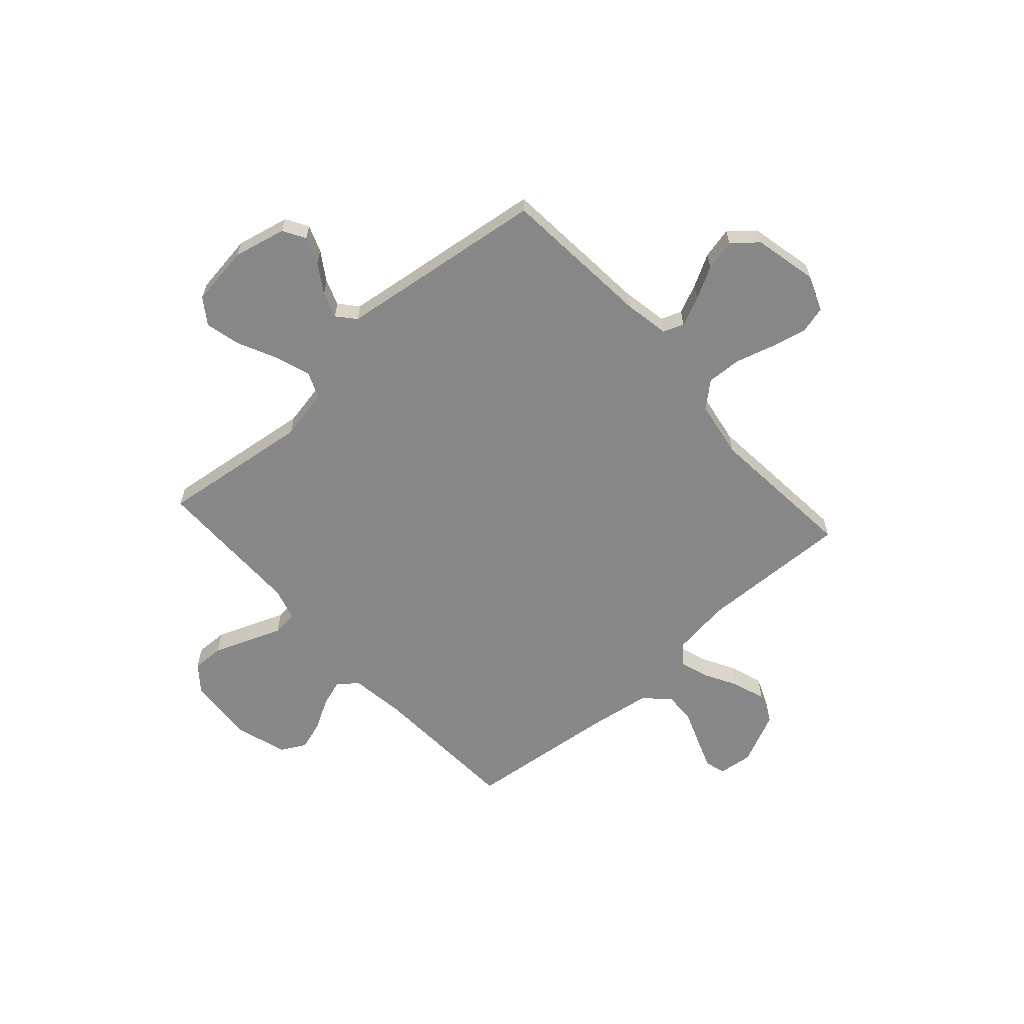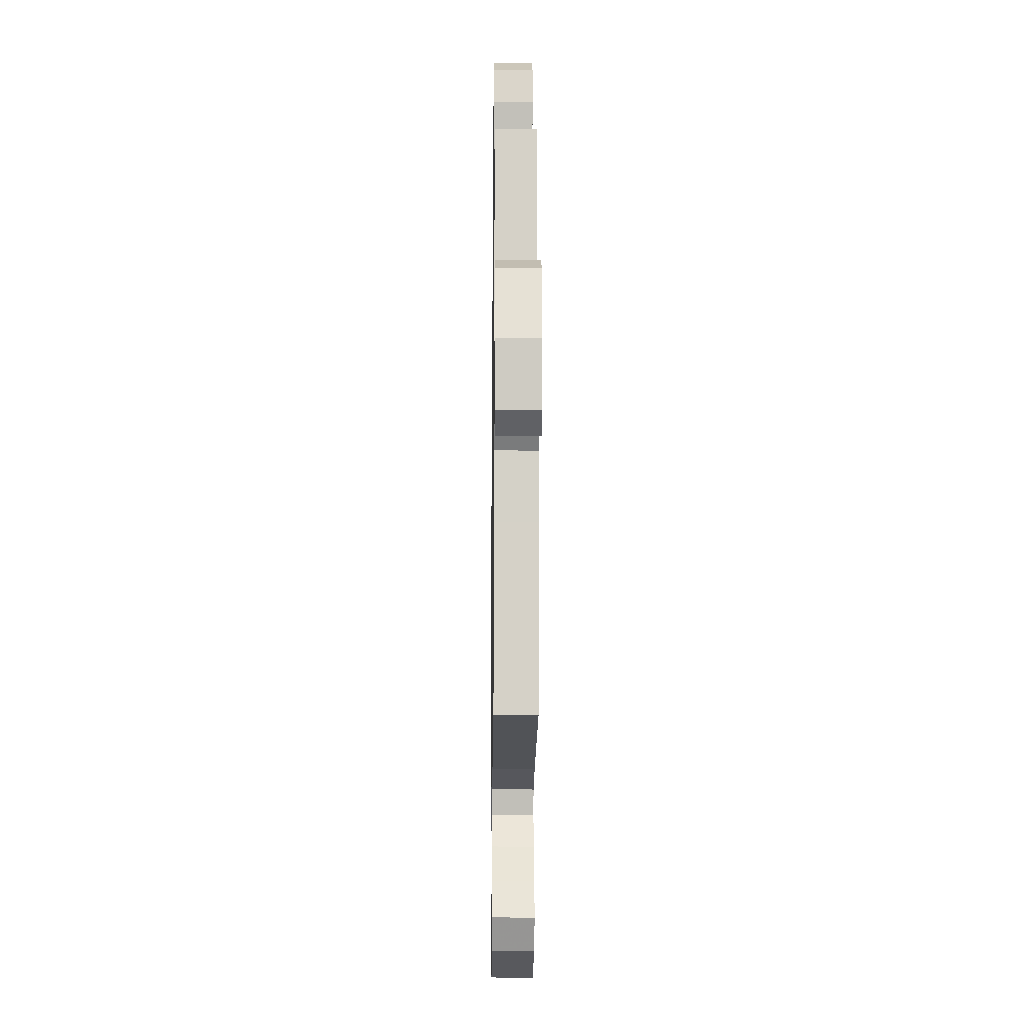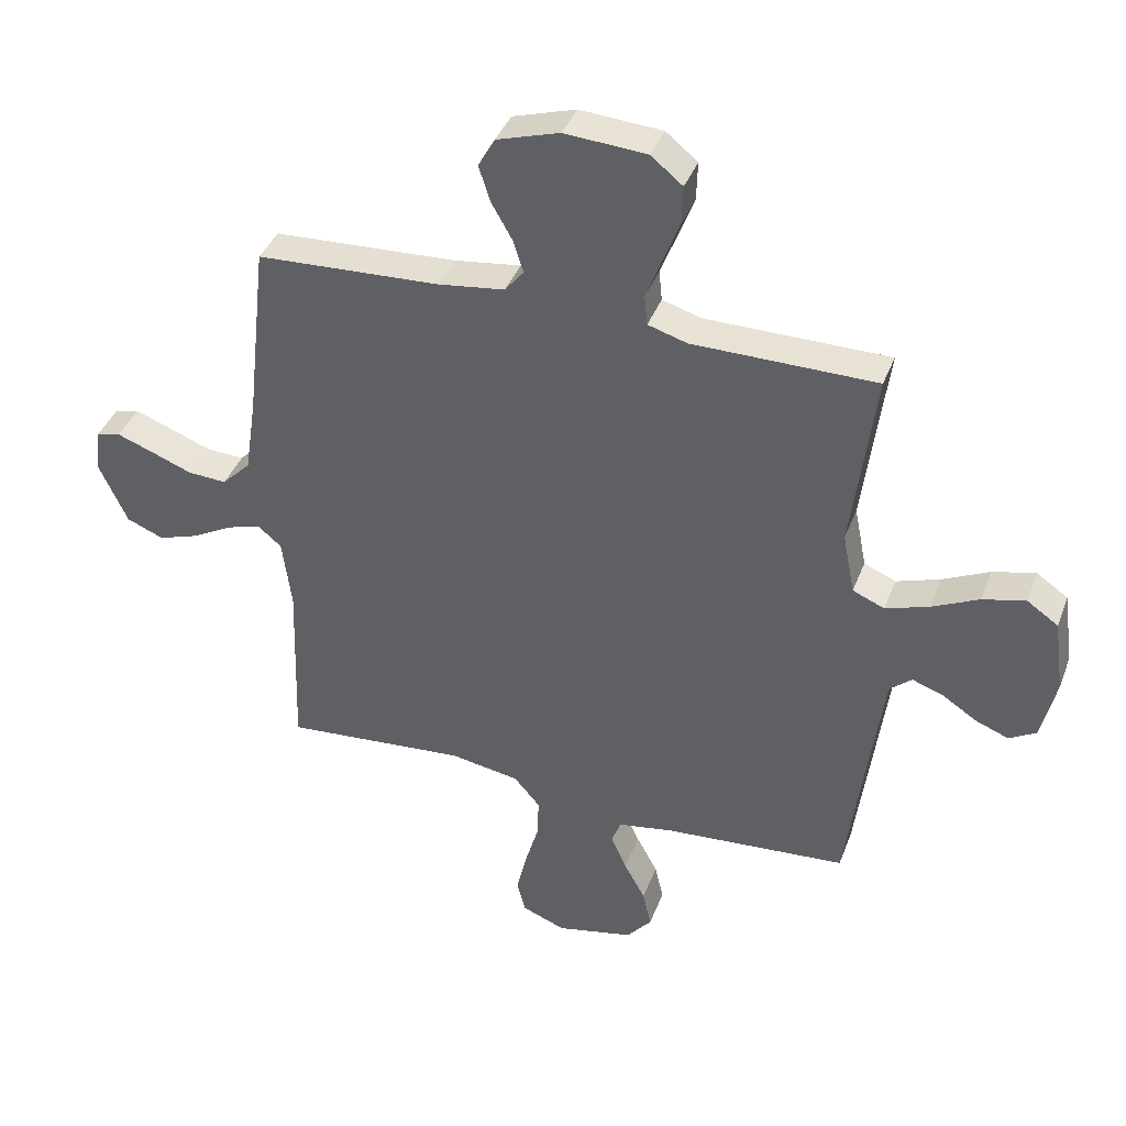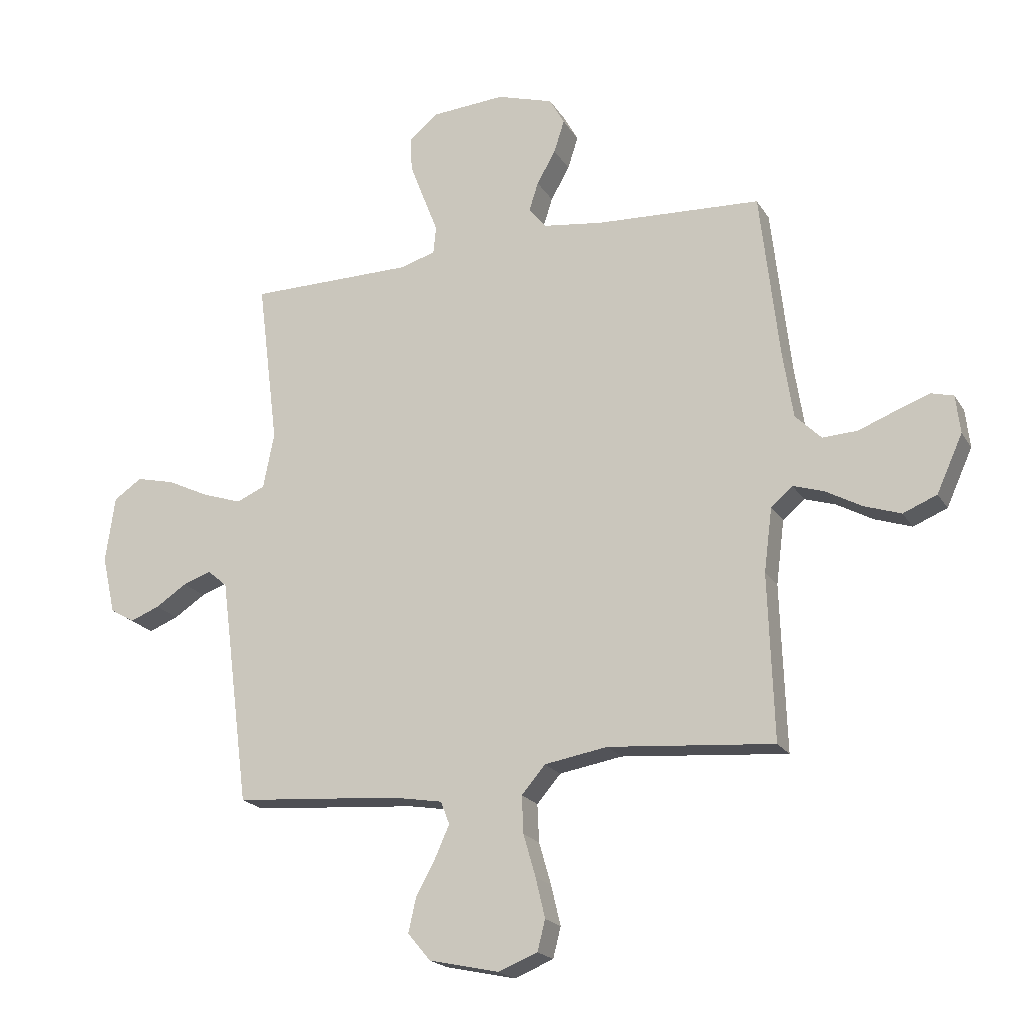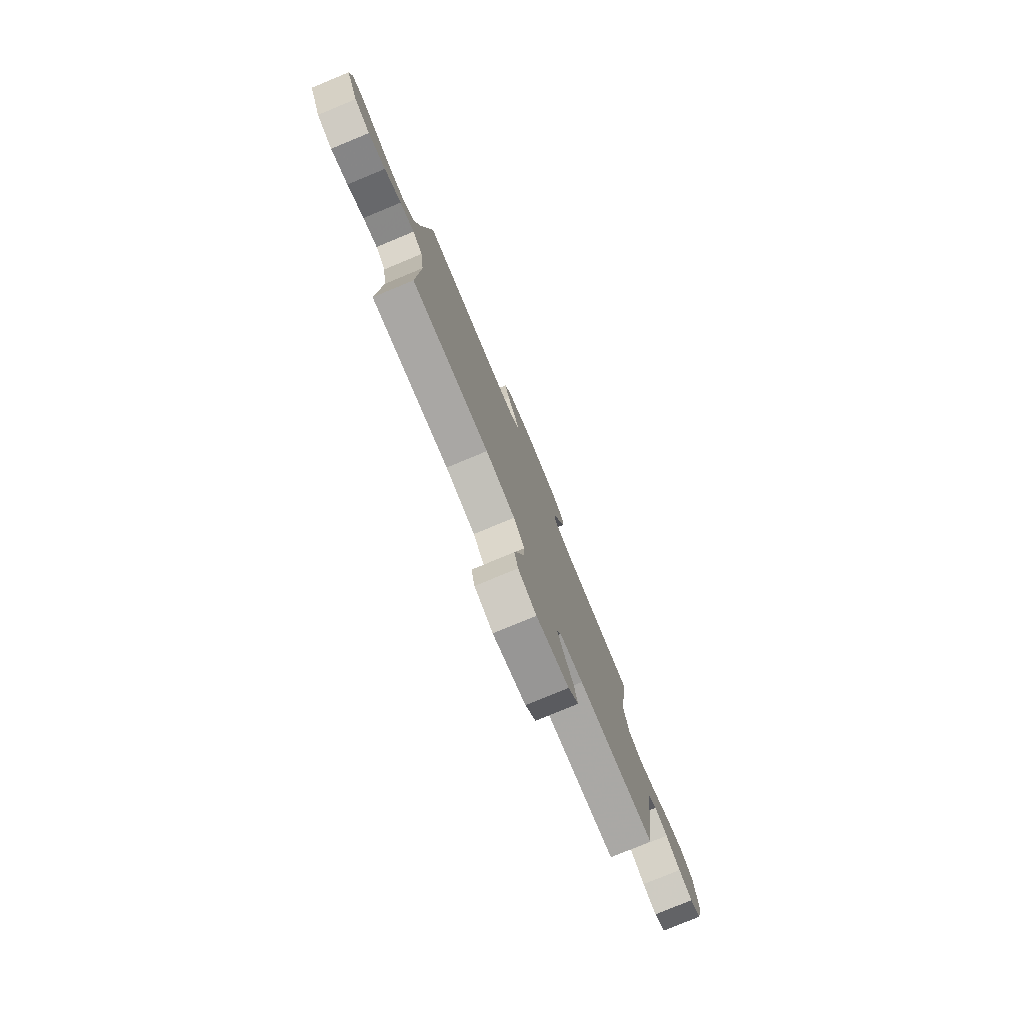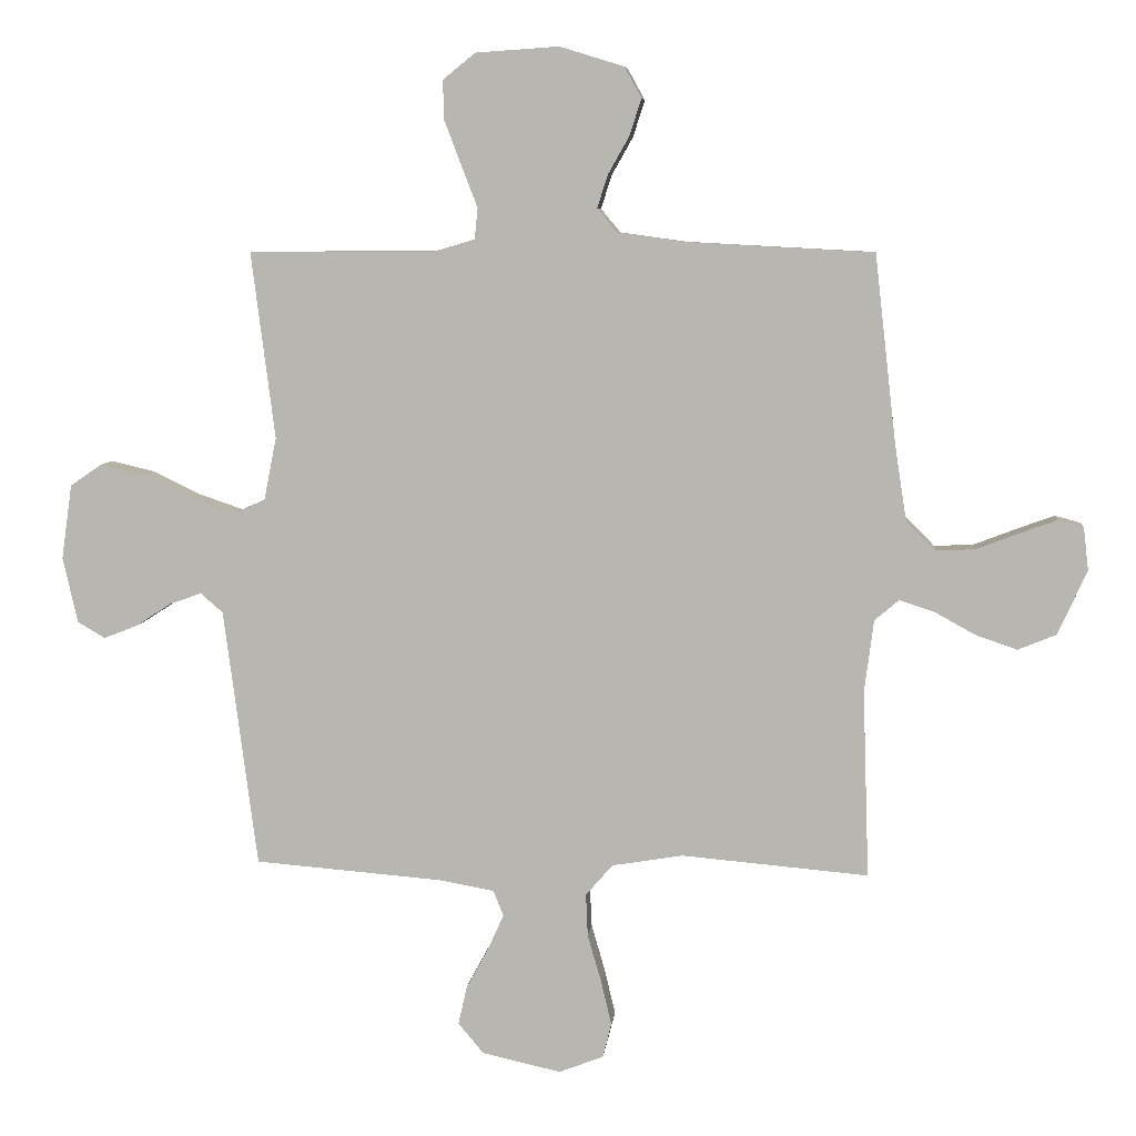
<metadata>
{"format":"obj","ext":"obj","renderer":"f3d","projection":"perspective","resolution":1024,"background":"white","views":[{"elev":-62.3,"azim":131.9,"up":"+Y"},{"elev":-17.5,"azim":89.3,"up":"+Z"},{"elev":39.6,"azim":19.7,"up":"+Z"},{"elev":-20.2,"azim":-157.1,"up":"+Z"},{"elev":-79.1,"azim":-67.5,"up":"+Z"},{"elev":6.9,"azim":-174.2,"up":"+Z"}]}
</metadata>
<code>
v 0.5 0.07 0.5
v 0.462 0.07 0.2
v 0.482 0.07 0.099
v 0.534 0.07 0.077
v 0.605 0.07 0.101
v 0.682 0.07 0.138
v 0.752 0.07 0.155
v 0.803 0.07 0.12
v 0.82 0.07 0
v 0.796 0.07 -0.105
v 0.752 0.07 -0.131
v 0.698 0.07 -0.11
v 0.641 0.07 -0.073
v 0.59 0.07 -0.055
v 0.554 0.07 -0.086
v 0.539 0.07 -0.2
v 0.5 0.07 -0.5
v 0.2 0.07 -0.524
v 0.109 0.07 -0.54
v 0.093 0.07 -0.581
v 0.119 0.07 -0.639
v 0.154 0.07 -0.703
v 0.168 0.07 -0.765
v 0.127 0.07 -0.814
v 0 0.07 -0.842
v -0.071 0.07 -0.814
v -0.085 0.07 -0.759
v -0.068 0.07 -0.687
v -0.046 0.07 -0.611
v -0.043 0.07 -0.543
v -0.086 0.07 -0.493
v -0.2 0.07 -0.474
v -0.5 0.07 -0.5
v -0.49 0.07 -0.2
v -0.505 0.07 -0.084
v -0.544 0.07 -0.051
v -0.6 0.07 -0.069
v -0.665 0.07 -0.105
v -0.732 0.07 -0.128
v -0.793 0.07 -0.103
v -0.84 0.07 0
v -0.832 0.07 0.069
v -0.791 0.07 0.08
v -0.731 0.07 0.058
v -0.663 0.07 0.032
v -0.6 0.07 0.029
v -0.553 0.07 0.076
v -0.534 0.07 0.2
v -0.5 0.07 0.5
v -0.2 0.07 0.516
v -0.091 0.07 0.531
v -0.06 0.07 0.569
v -0.077 0.07 0.622
v -0.111 0.07 0.682
v -0.13 0.07 0.741
v -0.103 0.07 0.79
v 0 0.07 0.822
v 0.134 0.07 0.813
v 0.186 0.07 0.771
v 0.184 0.07 0.708
v 0.157 0.07 0.637
v 0.131 0.07 0.57
v 0.136 0.07 0.52
v 0.2 0.07 0.501
v 0.5 0 0.5
v 0.462 0 0.2
v 0.482 0 0.099
v 0.534 0 0.077
v 0.605 0 0.101
v 0.682 0 0.138
v 0.752 0 0.155
v 0.803 0 0.12
v 0.82 0 0
v 0.796 0 -0.105
v 0.752 0 -0.131
v 0.698 0 -0.11
v 0.641 0 -0.073
v 0.59 0 -0.055
v 0.554 0 -0.086
v 0.539 0 -0.2
v 0.5 0 -0.5
v 0.2 0 -0.524
v 0.109 0 -0.54
v 0.093 0 -0.581
v 0.119 0 -0.639
v 0.154 0 -0.703
v 0.168 0 -0.765
v 0.127 0 -0.814
v 0 0 -0.842
v -0.071 0 -0.814
v -0.085 0 -0.759
v -0.068 0 -0.687
v -0.046 0 -0.611
v -0.043 0 -0.543
v -0.086 0 -0.493
v -0.2 0 -0.474
v -0.5 0 -0.5
v -0.49 0 -0.2
v -0.505 0 -0.084
v -0.544 0 -0.051
v -0.6 0 -0.069
v -0.665 0 -0.105
v -0.732 0 -0.128
v -0.793 0 -0.103
v -0.84 0 0
v -0.832 0 0.069
v -0.791 0 0.08
v -0.731 0 0.058
v -0.663 0 0.032
v -0.6 0 0.029
v -0.553 0 0.076
v -0.534 0 0.2
v -0.5 0 0.5
v -0.2 0 0.516
v -0.091 0 0.531
v -0.06 0 0.569
v -0.077 0 0.622
v -0.111 0 0.682
v -0.13 0 0.741
v -0.103 0 0.79
v 0 0 0.822
v 0.134 0 0.813
v 0.186 0 0.771
v 0.184 0 0.708
v 0.157 0 0.637
v 0.131 0 0.57
v 0.136 0 0.52
v 0.2 0 0.501
f 59 60 61 62
f 57 58 59 62
f 57 62 63
f 56 57 63
f 53 54 55 56
f 52 53 56 63
f 51 52 63 64
f 48 49 50
f 47 48 50 51
f 46 47 51 64
f 42 43 44 45
f 40 41 42 45
f 40 45 46
f 37 38 39 40
f 36 37 40 46
f 35 36 46 64
f 32 33 34
f 31 32 34 35
f 26 27 28 29
f 24 25 26 29
f 24 29 30
f 21 22 23 24
f 20 21 24 30
f 19 20 30 31
f 16 17 18
f 15 16 18 19
f 10 11 12 13
f 10 13 14
f 9 10 14
f 8 9 14
f 5 6 7 8
f 4 5 8 14
f 3 4 14 15
f 35 64 1 2
f 31 35 2 3
f 3 15 19 31
f 126 125 124 123
f 126 123 122 121
f 127 126 121
f 127 121 120
f 120 119 118 117
f 127 120 117 116
f 128 127 116 115
f 114 113 112
f 115 114 112 111
f 128 115 111 110
f 109 108 107 106
f 109 106 105 104
f 110 109 104
f 104 103 102 101
f 110 104 101 100
f 128 110 100 99
f 98 97 96
f 99 98 96 95
f 93 92 91 90
f 93 90 89 88
f 94 93 88
f 88 87 86 85
f 94 88 85 84
f 95 94 84 83
f 82 81 80
f 83 82 80 79
f 77 76 75 74
f 78 77 74
f 78 74 73
f 78 73 72
f 72 71 70 69
f 78 72 69 68
f 79 78 68 67
f 66 65 128 99
f 67 66 99 95
f 95 83 79 67
f 1 65 66 2
f 2 66 67 3
f 3 67 68 4
f 4 68 69 5
f 5 69 70 6
f 6 70 71 7
f 7 71 72 8
f 8 72 73 9
f 9 73 74 10
f 10 74 75 11
f 11 75 76 12
f 12 76 77 13
f 13 77 78 14
f 14 78 79 15
f 15 79 80 16
f 16 80 81 17
f 17 81 82 18
f 18 82 83 19
f 19 83 84 20
f 20 84 85 21
f 21 85 86 22
f 22 86 87 23
f 23 87 88 24
f 24 88 89 25
f 25 89 90 26
f 26 90 91 27
f 27 91 92 28
f 28 92 93 29
f 29 93 94 30
f 30 94 95 31
f 31 95 96 32
f 32 96 97 33
f 33 97 98 34
f 34 98 99 35
f 35 99 100 36
f 36 100 101 37
f 37 101 102 38
f 38 102 103 39
f 39 103 104 40
f 40 104 105 41
f 41 105 106 42
f 42 106 107 43
f 43 107 108 44
f 44 108 109 45
f 45 109 110 46
f 46 110 111 47
f 47 111 112 48
f 48 112 113 49
f 49 113 114 50
f 50 114 115 51
f 51 115 116 52
f 52 116 117 53
f 53 117 118 54
f 54 118 119 55
f 55 119 120 56
f 56 120 121 57
f 57 121 122 58
f 58 122 123 59
f 59 123 124 60
f 60 124 125 61
f 61 125 126 62
f 62 126 127 63
f 63 127 128 64
f 64 128 65 1

</code>
